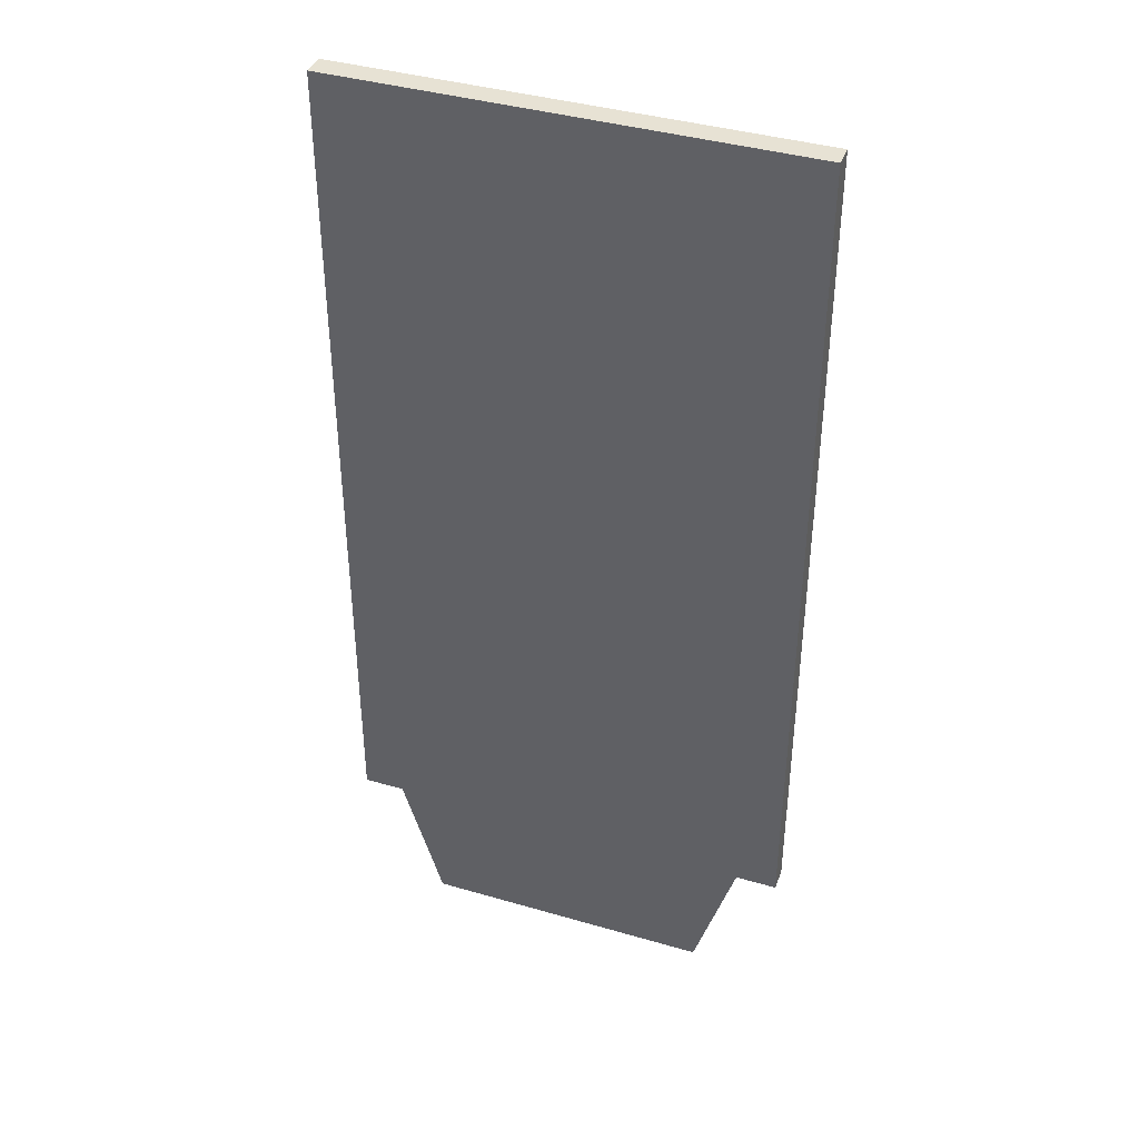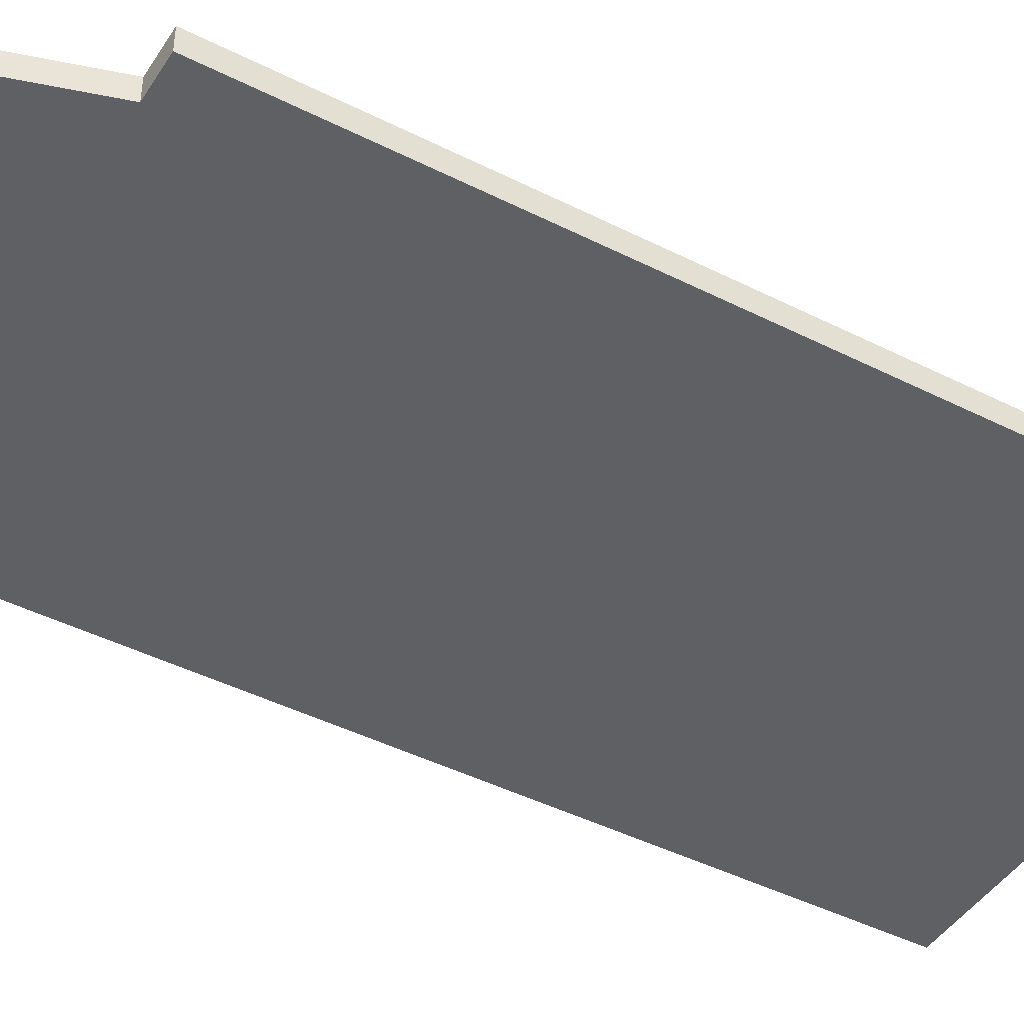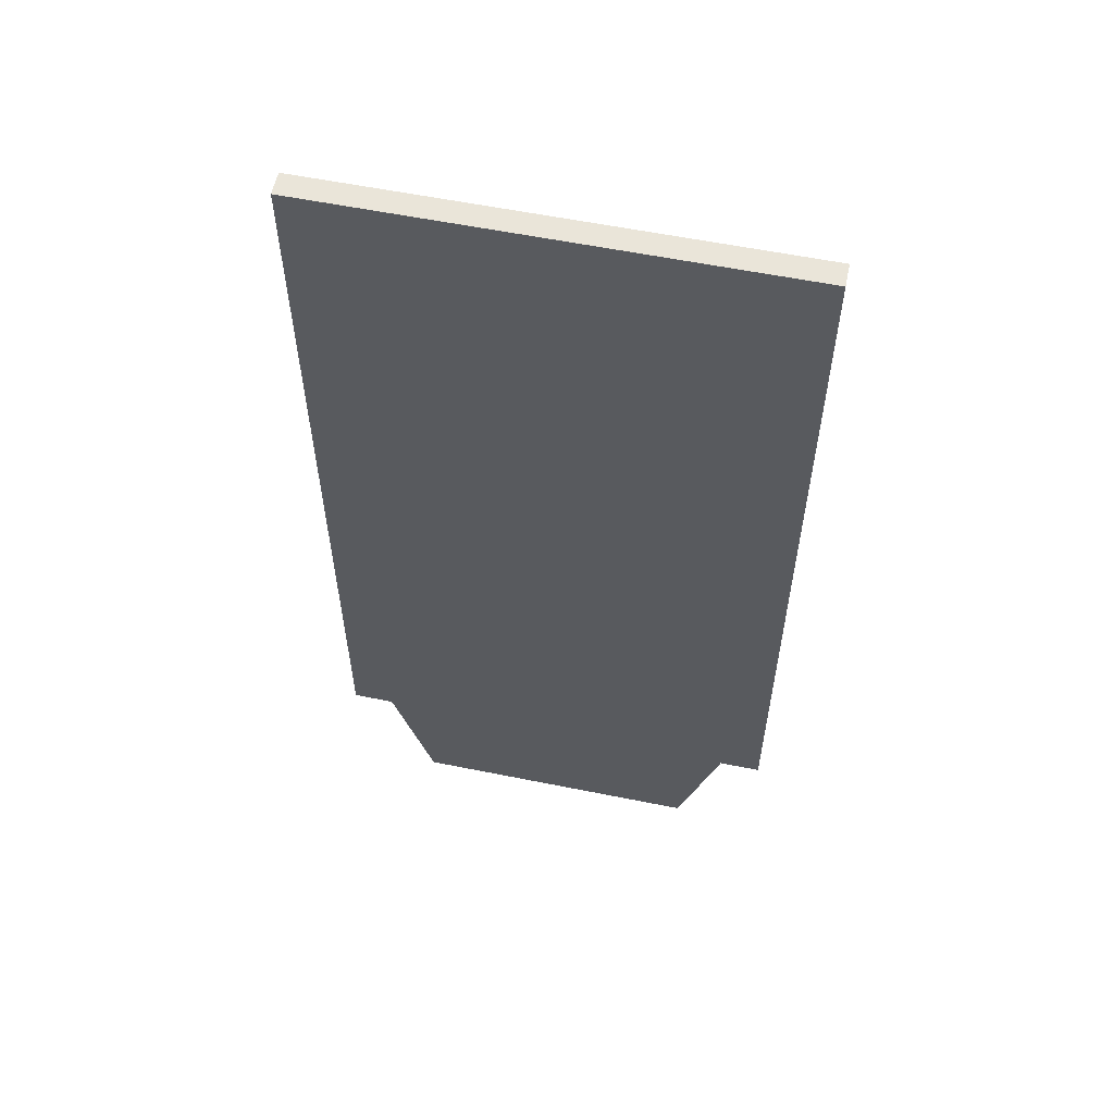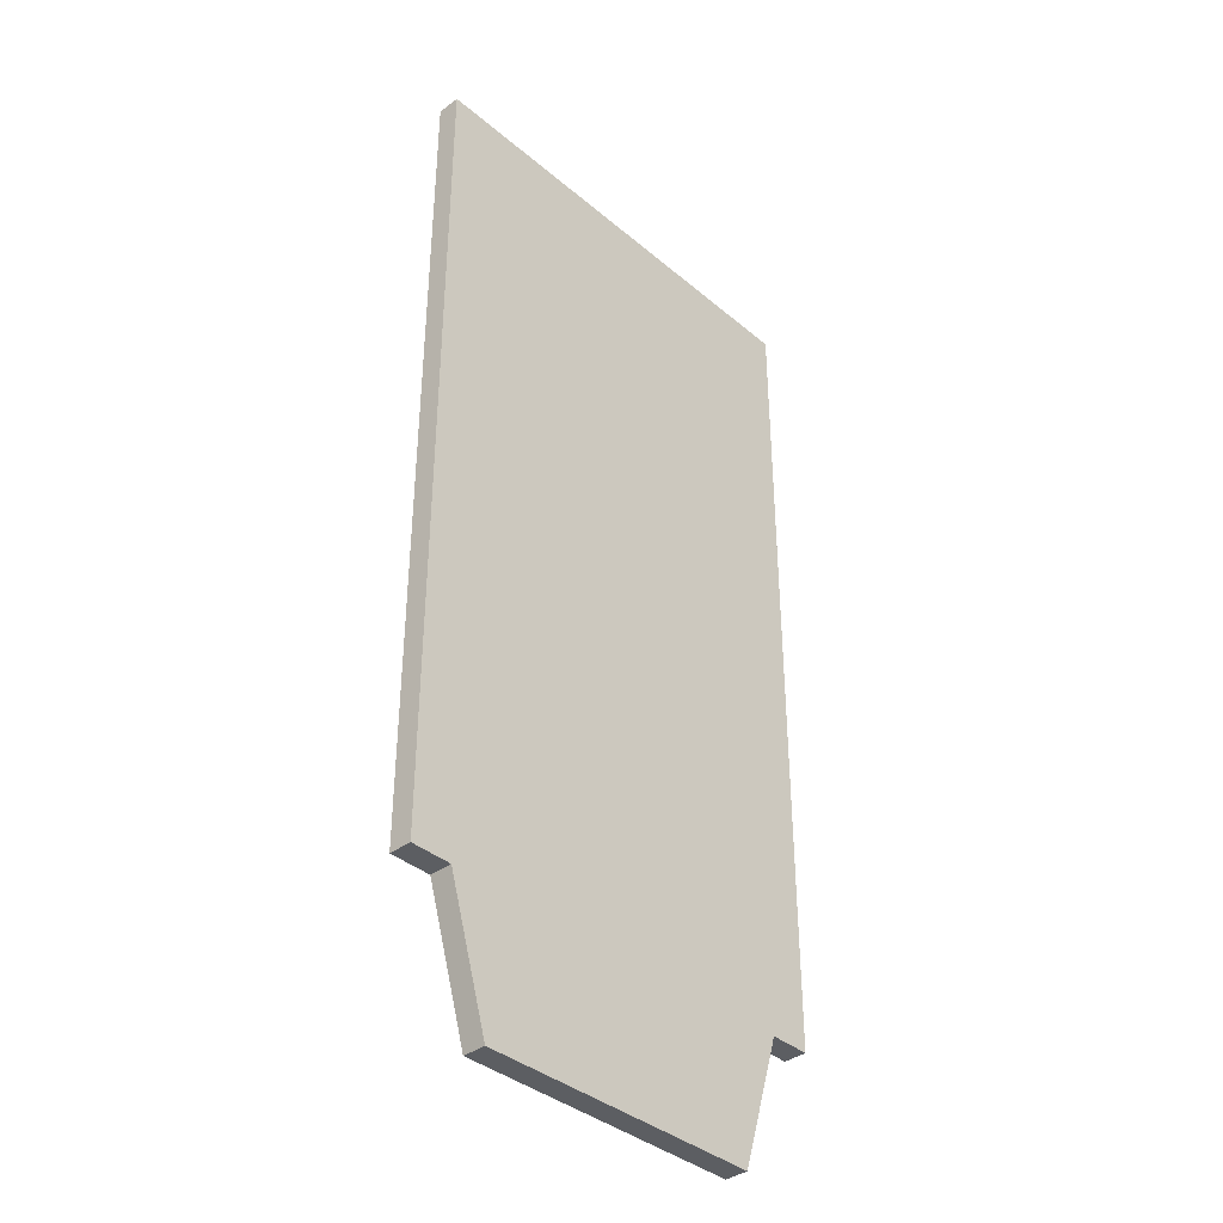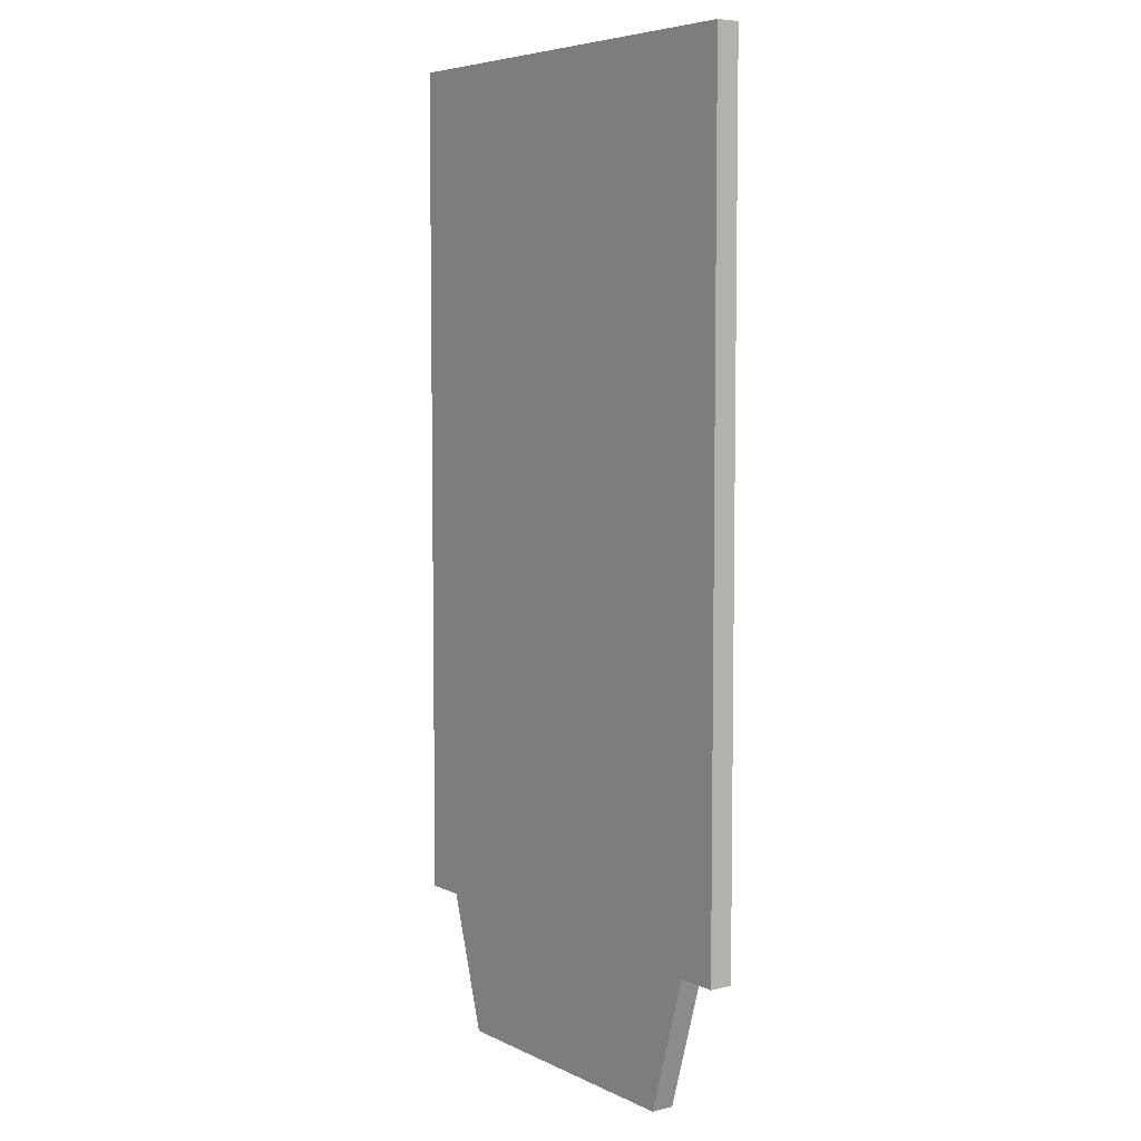
<metadata>
{"format":"obj","ext":"obj","renderer":"f3d","projection":"perspective","resolution":1024,"background":"white","views":[{"elev":39.9,"azim":-160.2,"up":"+Z"},{"elev":-44.4,"azim":-120.5,"up":"+Y"},{"elev":58.2,"azim":-168.2,"up":"+Z"},{"elev":-38.0,"azim":133.2,"up":"+Z"},{"elev":6.0,"azim":-125.6,"up":"+Z"}]}
</metadata>
<code>
o Plane
v -1 0.05 1.835
v 1 0.05 1.835
v -1 0.05 -1.835
v 1 0.05 -1.835
v -1 0.05 -1.501
v -1 0.05 -1.168
v -1 0.05 -0.834
v -1 0.05 -0.5004
v -1 0.05 -0.1668
v -1 0.05 0.1668
v -1 0.05 0.5004
v -1 0.05 0.834
v -1 0.05 1.168
v -1 0.05 1.501
v -0.8182 0.05 1.835
v -0.6364 0.05 1.835
v -0.4545 0.05 1.835
v -0.2727 0.05 1.835
v -0.09091 0.05 1.835
v 0.09091 0.05 1.835
v 0.2727 0.05 1.835
v 0.4545 0.05 1.835
v 0.6364 0.05 1.835
v 0.8182 0.05 1.835
v 1 0.05 1.168
v 1 0.05 0.834
v 1 0.05 0.5004
v 1 0.05 0.1668
v 1 0.05 -0.1668
v 1 0.05 -0.5004
v 1 0.05 -0.834
v 1 0.05 -1.168
v 1 0.05 -1.501
v 0.8182 0.05 -1.835
v 0.6364 0.05 -2.425
v 0.4545 0.05 -2.425
v 0.2727 0.05 -2.425
v 0.09091 0.05 -2.425
v -0.09091 0.05 -2.425
v -0.2727 0.05 -2.425
v -0.4545 0.05 -2.425
v -0.6364 0.05 -2.425
v -0.8182 0.05 -1.835
v -0.8182 0.05 1.501
v -0.8182 0.05 1.168
v -0.8182 0.05 0.834
v -0.8182 0.05 0.5004
v -0.8182 0.05 0.1668
v -0.8182 0.05 -0.1668
v -0.8182 0.05 -0.5004
v -0.8182 0.05 -0.834
v -0.8182 0.05 -1.168
v -0.8182 0.05 -1.501
v -0.6364 0.05 1.501
v -0.6364 0.05 1.168
v -0.6364 0.05 0.834
v -0.6364 0.05 0.5004
v -0.6364 0.05 0.1668
v -0.6364 0.05 -0.1668
v -0.6364 0.05 -0.5004
v -0.6364 0.05 -0.834
v -0.6364 0.05 -1.168
v -0.6364 0.05 -1.501
v -0.4545 0.05 1.501
v -0.4545 0.05 1.168
v -0.4545 0.05 0.834
v -0.4545 0.05 0.5004
v -0.4545 0.05 0.1668
v -0.4545 0.05 -0.1668
v -0.4545 0.05 -0.5004
v -0.4545 0.05 -0.834
v -0.4545 0.05 -1.168
v -0.4545 0.05 -1.501
v -0.2727 0.05 1.501
v -0.2727 0.05 1.168
v -0.2727 0.05 0.834
v -0.2727 0.05 0.5004
v -0.2727 0.05 0.1668
v -0.2727 0.05 -0.1668
v -0.2727 0.05 -0.5004
v -0.2727 0.05 -0.834
v -0.2727 0.05 -1.168
v -0.2727 0.05 -1.501
v -0.09091 0.05 1.501
v -0.09091 0.05 1.168
v -0.09091 0.05 0.834
v -0.09091 0.05 0.5004
v -0.09091 0.05 0.1668
v -0.09091 0.05 -0.1668
v -0.09091 0.05 -0.5004
v -0.09091 0.05 -0.834
v -0.09091 0.05 -1.168
v -0.09091 0.05 -1.501
v 0.09091 0.05 1.501
v 0.09091 0.05 1.168
v 0.09091 0.05 0.834
v 0.09091 0.05 0.5004
v 0.09091 0.05 0.1668
v 0.09091 0.05 -0.1668
v 0.09091 0.05 -0.5004
v 0.09091 0.05 -0.834
v 0.09091 0.05 -1.168
v 0.09091 0.05 -1.501
v 0.2727 0.05 1.501
v 0.2727 0.05 1.168
v 0.2727 0.05 0.834
v 0.2727 0.05 0.5004
v 0.2727 0.05 0.1668
v 0.2727 0.05 -0.1668
v 0.2727 0.05 -0.5004
v 0.2727 0.05 -0.834
v 0.2727 0.05 -1.168
v 0.2727 0.05 -1.501
v 0.4545 0.05 1.501
v 0.4545 0.05 1.168
v 0.4545 0.05 0.834
v 0.4545 0.05 0.5004
v 0.4545 0.05 0.1668
v 0.4545 0.05 -0.1668
v 0.4545 0.05 -0.5004
v 0.4545 0.05 -0.834
v 0.4545 0.05 -1.168
v 0.4545 0.05 -1.501
v 0.6364 0.05 1.501
v 0.6364 0.05 1.168
v 0.6364 0.05 0.834
v 0.6364 0.05 0.5004
v 0.6364 0.05 0.1668
v 0.6364 0.05 -0.1668
v 0.6364 0.05 -0.5004
v 0.6364 0.05 -0.834
v 0.6364 0.05 -1.168
v 0.6364 0.05 -1.501
v 0.8182 0.05 1.501
v 0.8182 0.05 1.168
v 0.8182 0.05 0.834
v 0.8182 0.05 0.5004
v 0.8182 0.05 0.1668
v 0.8182 0.05 -0.1668
v 0.8182 0.05 -0.5004
v 0.8182 0.05 -0.834
v 0.8182 0.05 -1.168
v 0.8182 0.05 -1.501
v -1 -0.05 1.835
v 1 -0.05 1.835
v -1 -0.05 -1.835
v 1 -0.05 -1.835
v -1 -0.05 -1.501
v -1 -0.05 -1.168
v -1 -0.05 -0.834
v -1 -0.05 -0.5004
v -1 -0.05 -0.1668
v -1 -0.05 0.1668
v -1 -0.05 0.5004
v -1 -0.05 0.834
v -1 -0.05 1.168
v -1 -0.05 1.501
v -0.8182 -0.05 1.835
v -0.6364 -0.05 1.835
v -0.4545 -0.05 1.835
v -0.2727 -0.05 1.835
v -0.09091 -0.05 1.835
v 0.09091 -0.05 1.835
v 0.2727 -0.05 1.835
v 0.4545 -0.05 1.835
v 0.6364 -0.05 1.835
v 0.8182 -0.05 1.835
v 1 -0.05 1.168
v 1 -0.05 0.834
v 1 -0.05 0.5004
v 1 -0.05 0.1668
v 1 -0.05 -0.1668
v 1 -0.05 -0.5004
v 1 -0.05 -0.834
v 1 -0.05 -1.168
v 1 -0.05 -1.501
v 0.8182 -0.05 -1.835
v 0.6364 -0.05 -2.425
v 0.4545 -0.05 -2.425
v 0.2727 -0.05 -2.425
v 0.09091 -0.05 -2.425
v -0.09091 -0.05 -2.425
v -0.2727 -0.05 -2.425
v -0.4545 -0.05 -2.425
v -0.6364 -0.05 -2.425
v -0.8182 -0.05 -1.835
v -0.8182 -0.05 1.501
v -0.8182 -0.05 1.168
v -0.8182 -0.05 0.834
v -0.8182 -0.05 0.5004
v -0.8182 -0.05 0.1668
v -0.8182 -0.05 -0.1668
v -0.8182 -0.05 -0.5004
v -0.8182 -0.05 -0.834
v -0.8182 -0.05 -1.168
v -0.8182 -0.05 -1.501
v -0.6364 -0.05 1.501
v -0.6364 -0.05 1.168
v -0.6364 -0.05 0.834
v -0.6364 -0.05 0.5004
v -0.6364 -0.05 0.1668
v -0.6364 -0.05 -0.1668
v -0.6364 -0.05 -0.5004
v -0.6364 -0.05 -0.834
v -0.6364 -0.05 -1.168
v -0.6364 -0.05 -1.501
v -0.4545 -0.05 1.501
v -0.4545 -0.05 1.168
v -0.4545 -0.05 0.834
v -0.4545 -0.05 0.5004
v -0.4545 -0.05 0.1668
v -0.4545 -0.05 -0.1668
v -0.4545 -0.05 -0.5004
v -0.4545 -0.05 -0.834
v -0.4545 -0.05 -1.168
v -0.4545 -0.05 -1.501
v -0.2727 -0.05 1.501
v -0.2727 -0.05 1.168
v -0.2727 -0.05 0.834
v -0.2727 -0.05 0.5004
v -0.2727 -0.05 0.1668
v -0.2727 -0.05 -0.1668
v -0.2727 -0.05 -0.5004
v -0.2727 -0.05 -0.834
v -0.2727 -0.05 -1.168
v -0.2727 -0.05 -1.501
v -0.09091 -0.05 1.501
v -0.09091 -0.05 1.168
v -0.09091 -0.05 0.834
v -0.09091 -0.05 0.5004
v -0.09091 -0.05 0.1668
v -0.09091 -0.05 -0.1668
v -0.09091 -0.05 -0.5004
v -0.09091 -0.05 -0.834
v -0.09091 -0.05 -1.168
v -0.09091 -0.05 -1.501
v 0.09091 -0.05 1.501
v 0.09091 -0.05 1.168
v 0.09091 -0.05 0.834
v 0.09091 -0.05 0.5004
v 0.09091 -0.05 0.1668
v 0.09091 -0.05 -0.1668
v 0.09091 -0.05 -0.5004
v 0.09091 -0.05 -0.834
v 0.09091 -0.05 -1.168
v 0.09091 -0.05 -1.501
v 0.2727 -0.05 1.501
v 0.2727 -0.05 1.168
v 0.2727 -0.05 0.834
v 0.2727 -0.05 0.5004
v 0.2727 -0.05 0.1668
v 0.2727 -0.05 -0.1668
v 0.2727 -0.05 -0.5004
v 0.2727 -0.05 -0.834
v 0.2727 -0.05 -1.168
v 0.2727 -0.05 -1.501
v 0.4545 -0.05 1.501
v 0.4545 -0.05 1.168
v 0.4545 -0.05 0.834
v 0.4545 -0.05 0.5004
v 0.4545 -0.05 0.1668
v 0.4545 -0.05 -0.1668
v 0.4545 -0.05 -0.5004
v 0.4545 -0.05 -0.834
v 0.4545 -0.05 -1.168
v 0.4545 -0.05 -1.501
v 0.6364 -0.05 1.501
v 0.6364 -0.05 1.168
v 0.6364 -0.05 0.834
v 0.6364 -0.05 0.5004
v 0.6364 -0.05 0.1668
v 0.6364 -0.05 -0.1668
v 0.6364 -0.05 -0.5004
v 0.6364 -0.05 -0.834
v 0.6364 -0.05 -1.168
v 0.6364 -0.05 -1.501
v 0.8182 -0.05 1.501
v 0.8182 -0.05 1.168
v 0.8182 -0.05 0.834
v 0.8182 -0.05 0.5004
v 0.8182 -0.05 0.1668
v 0.8182 -0.05 -0.1668
v 0.8182 -0.05 -0.5004
v 0.8182 -0.05 -0.834
v 0.8182 -0.05 -1.168
v 0.8182 -0.05 -1.501
f 143 33 4 34
f 5 53 43 3
f 53 63 42 43
f 63 73 41 42
f 73 83 40 41
f 83 93 39 40
f 93 103 38 39
f 103 113 37 38
f 113 123 36 37
f 123 133 35 36
f 133 143 34 35
f 1 15 44 14
f 14 44 45 13
f 13 45 46 12
f 12 46 47 11
f 11 47 48 10
f 10 48 49 9
f 9 49 50 8
f 8 50 51 7
f 7 51 52 6
f 6 52 53 5
f 15 16 54 44
f 44 54 55 45
f 45 55 56 46
f 46 56 57 47
f 47 57 58 48
f 48 58 59 49
f 49 59 60 50
f 50 60 61 51
f 51 61 62 52
f 52 62 63 53
f 16 17 64 54
f 54 64 65 55
f 55 65 66 56
f 56 66 67 57
f 57 67 68 58
f 58 68 69 59
f 59 69 70 60
f 60 70 71 61
f 61 71 72 62
f 62 72 73 63
f 17 18 74 64
f 64 74 75 65
f 65 75 76 66
f 66 76 77 67
f 67 77 78 68
f 68 78 79 69
f 69 79 80 70
f 70 80 81 71
f 71 81 82 72
f 72 82 83 73
f 18 19 84 74
f 74 84 85 75
f 75 85 86 76
f 76 86 87 77
f 77 87 88 78
f 78 88 89 79
f 79 89 90 80
f 80 90 91 81
f 81 91 92 82
f 82 92 93 83
f 19 20 94 84
f 84 94 95 85
f 85 95 96 86
f 86 96 97 87
f 87 97 98 88
f 88 98 99 89
f 89 99 100 90
f 90 100 101 91
f 91 101 102 92
f 92 102 103 93
f 20 21 104 94
f 94 104 105 95
f 95 105 106 96
f 96 106 107 97
f 97 107 108 98
f 98 108 109 99
f 99 109 110 100
f 100 110 111 101
f 101 111 112 102
f 102 112 113 103
f 21 22 114 104
f 104 114 115 105
f 105 115 116 106
f 106 116 117 107
f 107 117 118 108
f 108 118 119 109
f 109 119 120 110
f 110 120 121 111
f 111 121 122 112
f 112 122 123 113
f 22 23 124 114
f 114 124 125 115
f 115 125 126 116
f 116 126 127 117
f 117 127 128 118
f 118 128 129 119
f 119 129 130 120
f 120 130 131 121
f 121 131 132 122
f 122 132 133 123
f 23 24 134 124
f 124 134 135 125
f 125 135 136 126
f 126 136 137 127
f 127 137 138 128
f 128 138 139 129
f 129 139 140 130
f 130 140 141 131
f 131 141 142 132
f 132 142 143 133
f 135 25 26 136
f 136 26 27 137
f 137 27 28 138
f 138 28 29 139
f 139 29 30 140
f 140 30 31 141
f 141 31 32 142
f 142 32 33 143
f 2 25 135 134 24
f 286 177 147 176
f 148 146 186 196
f 196 186 185 206
f 206 185 184 216
f 216 184 183 226
f 226 183 182 236
f 236 182 181 246
f 246 181 180 256
f 256 180 179 266
f 266 179 178 276
f 276 178 177 286
f 144 157 187 158
f 157 156 188 187
f 156 155 189 188
f 155 154 190 189
f 154 153 191 190
f 153 152 192 191
f 152 151 193 192
f 151 150 194 193
f 150 149 195 194
f 149 148 196 195
f 158 187 197 159
f 187 188 198 197
f 188 189 199 198
f 189 190 200 199
f 190 191 201 200
f 191 192 202 201
f 192 193 203 202
f 193 194 204 203
f 194 195 205 204
f 195 196 206 205
f 159 197 207 160
f 197 198 208 207
f 198 199 209 208
f 199 200 210 209
f 200 201 211 210
f 201 202 212 211
f 202 203 213 212
f 203 204 214 213
f 204 205 215 214
f 205 206 216 215
f 160 207 217 161
f 207 208 218 217
f 208 209 219 218
f 209 210 220 219
f 210 211 221 220
f 211 212 222 221
f 212 213 223 222
f 213 214 224 223
f 214 215 225 224
f 215 216 226 225
f 161 217 227 162
f 217 218 228 227
f 218 219 229 228
f 219 220 230 229
f 220 221 231 230
f 221 222 232 231
f 222 223 233 232
f 223 224 234 233
f 224 225 235 234
f 225 226 236 235
f 162 227 237 163
f 227 228 238 237
f 228 229 239 238
f 229 230 240 239
f 230 231 241 240
f 231 232 242 241
f 232 233 243 242
f 233 234 244 243
f 234 235 245 244
f 235 236 246 245
f 163 237 247 164
f 237 238 248 247
f 238 239 249 248
f 239 240 250 249
f 240 241 251 250
f 241 242 252 251
f 242 243 253 252
f 243 244 254 253
f 244 245 255 254
f 245 246 256 255
f 164 247 257 165
f 247 248 258 257
f 248 249 259 258
f 249 250 260 259
f 250 251 261 260
f 251 252 262 261
f 252 253 263 262
f 253 254 264 263
f 254 255 265 264
f 255 256 266 265
f 165 257 267 166
f 257 258 268 267
f 258 259 269 268
f 259 260 270 269
f 260 261 271 270
f 261 262 272 271
f 262 263 273 272
f 263 264 274 273
f 264 265 275 274
f 265 266 276 275
f 166 267 277 167
f 267 268 278 277
f 268 269 279 278
f 269 270 280 279
f 270 271 281 280
f 271 272 282 281
f 272 273 283 282
f 273 274 284 283
f 274 275 285 284
f 275 276 286 285
f 278 279 169 168
f 279 280 170 169
f 280 281 171 170
f 281 282 172 171
f 282 283 173 172
f 283 284 174 173
f 284 285 175 174
f 285 286 176 175
f 145 167 277 278 168
f 1 14 157 144
f 2 24 167 145
f 4 33 176 147
f 3 43 186 146
f 5 3 146 148
f 6 5 148 149
f 7 6 149 150
f 8 7 150 151
f 9 8 151 152
f 10 9 152 153
f 11 10 153 154
f 12 11 154 155
f 13 12 155 156
f 14 13 156 157
f 15 1 144 158
f 16 15 158 159
f 17 16 159 160
f 18 17 160 161
f 19 18 161 162
f 20 19 162 163
f 21 20 163 164
f 22 21 164 165
f 23 22 165 166
f 24 23 166 167
f 25 2 145 168
f 26 25 168 169
f 27 26 169 170
f 28 27 170 171
f 29 28 171 172
f 30 29 172 173
f 31 30 173 174
f 32 31 174 175
f 33 32 175 176
f 34 4 147 177
f 35 34 177 178
f 36 35 178 179
f 37 36 179 180
f 38 37 180 181
f 39 38 181 182
f 40 39 182 183
f 41 40 183 184
f 42 41 184 185
f 43 42 185 186

</code>
